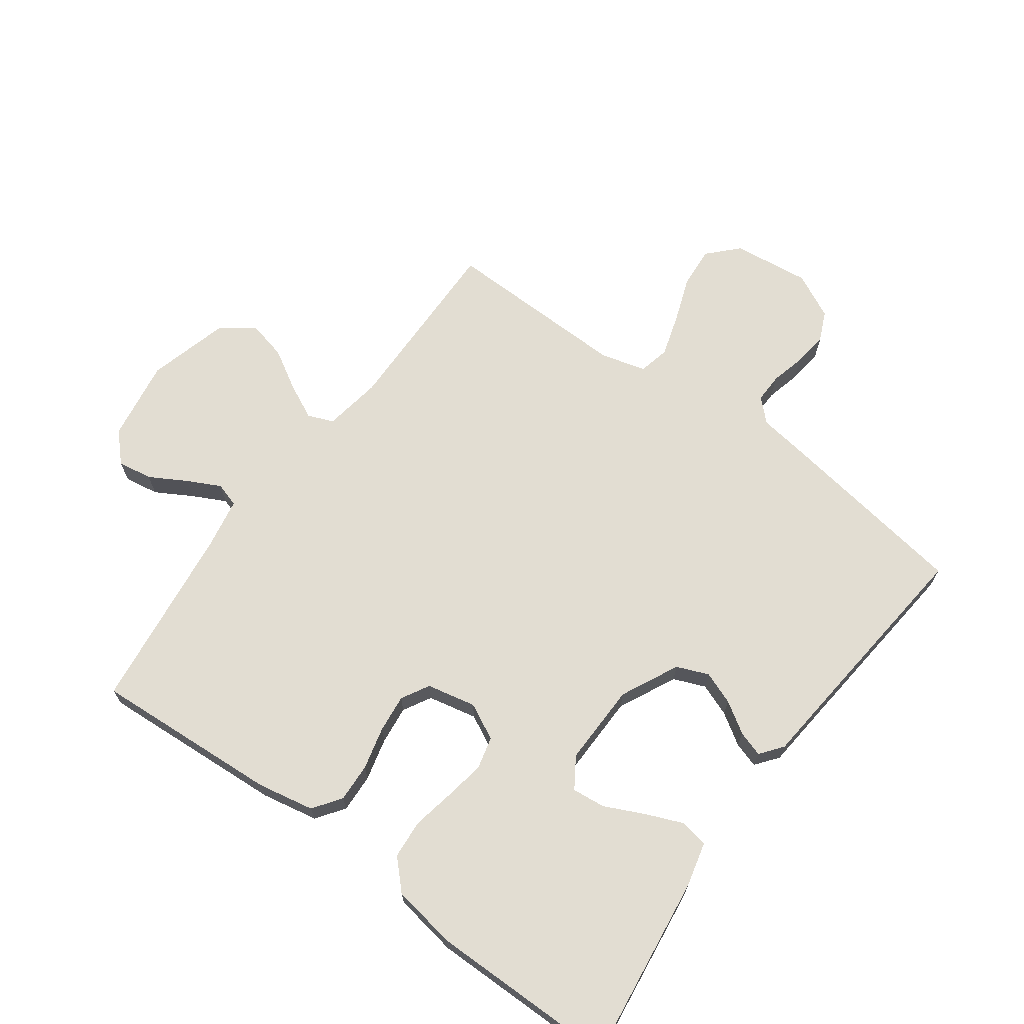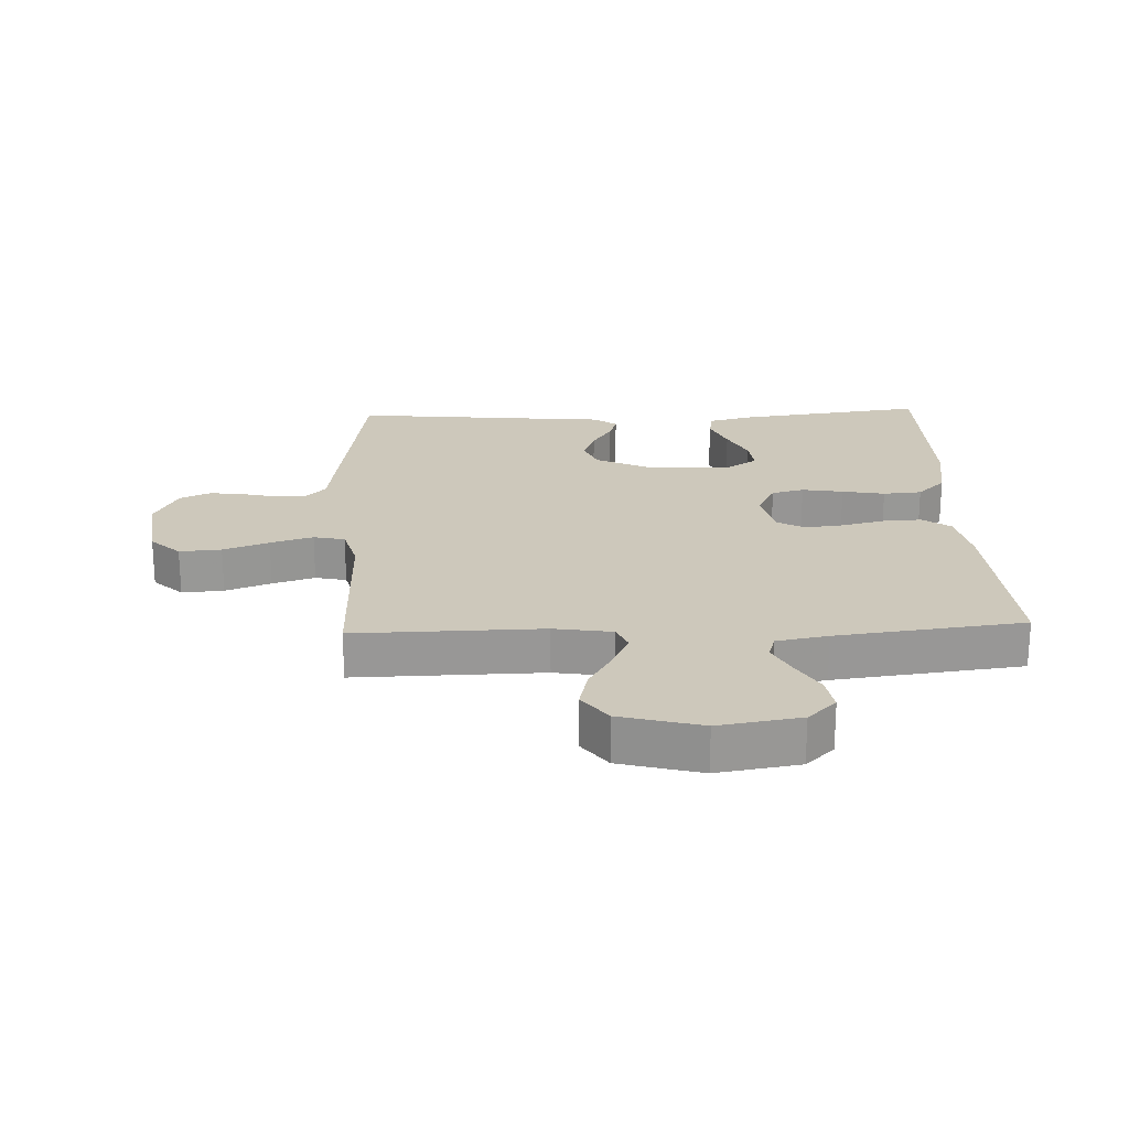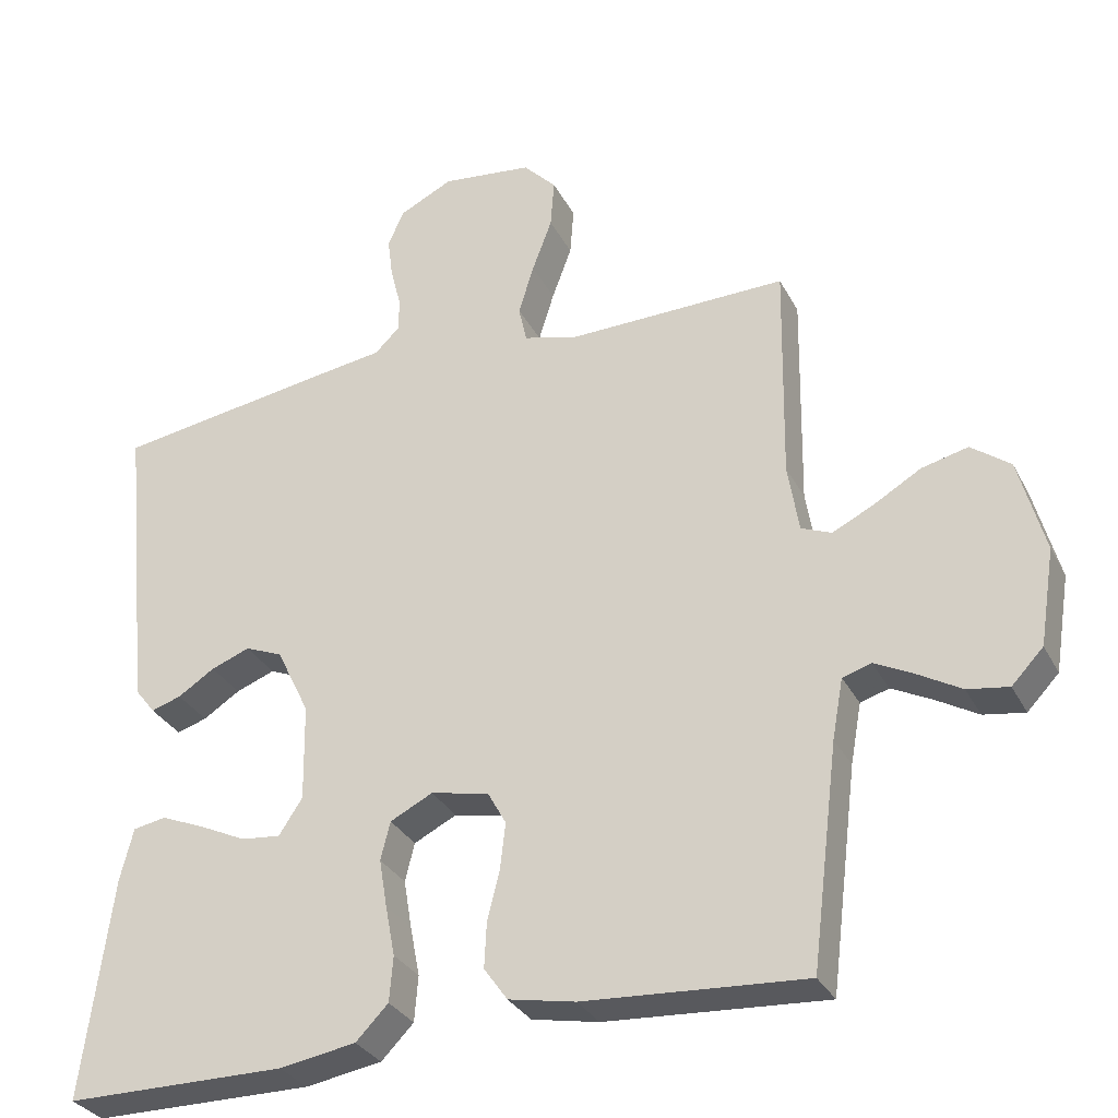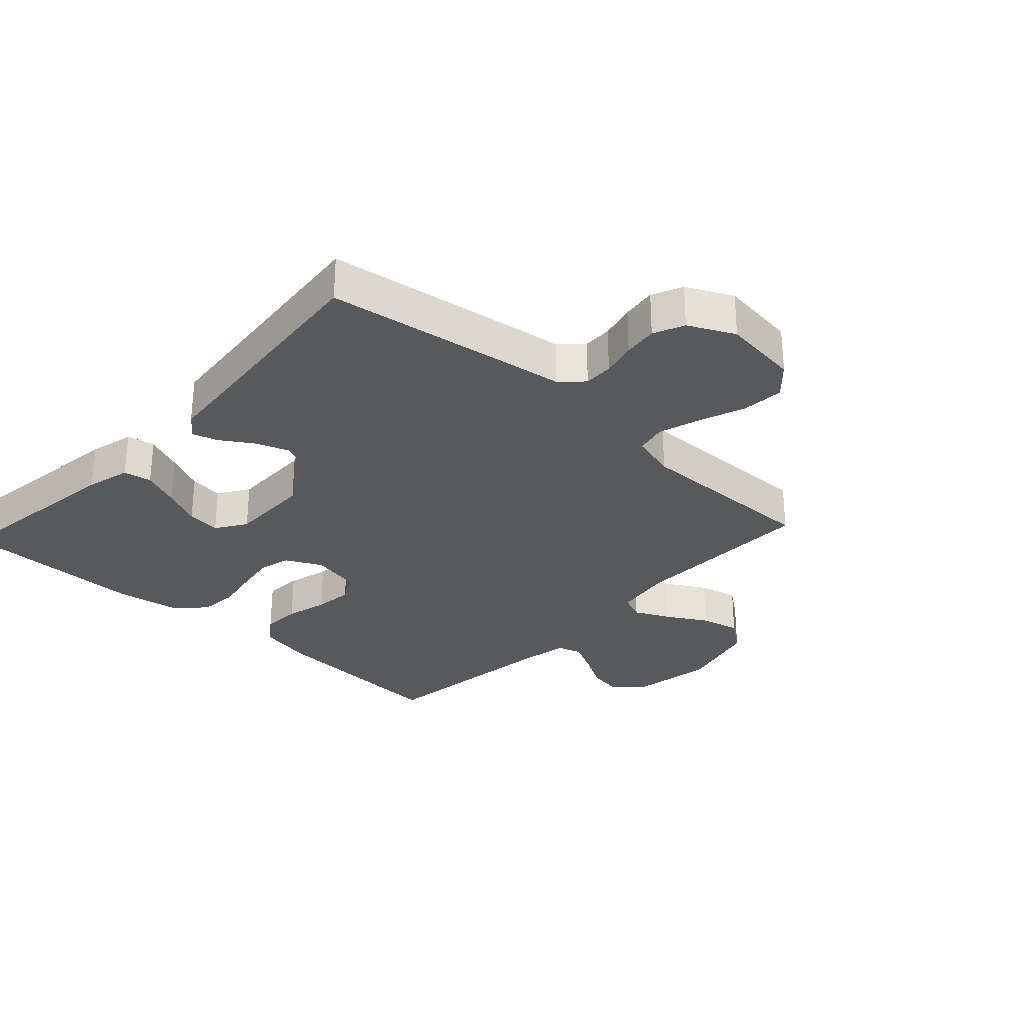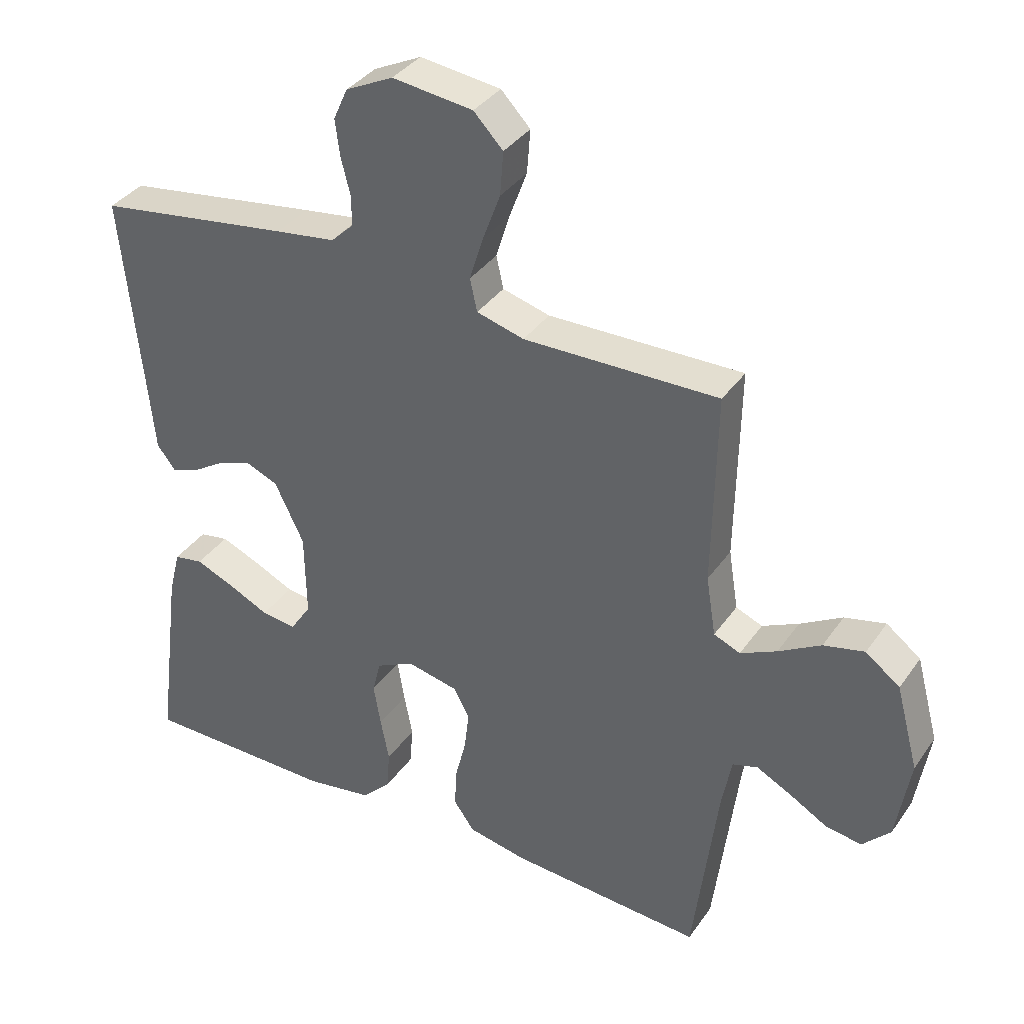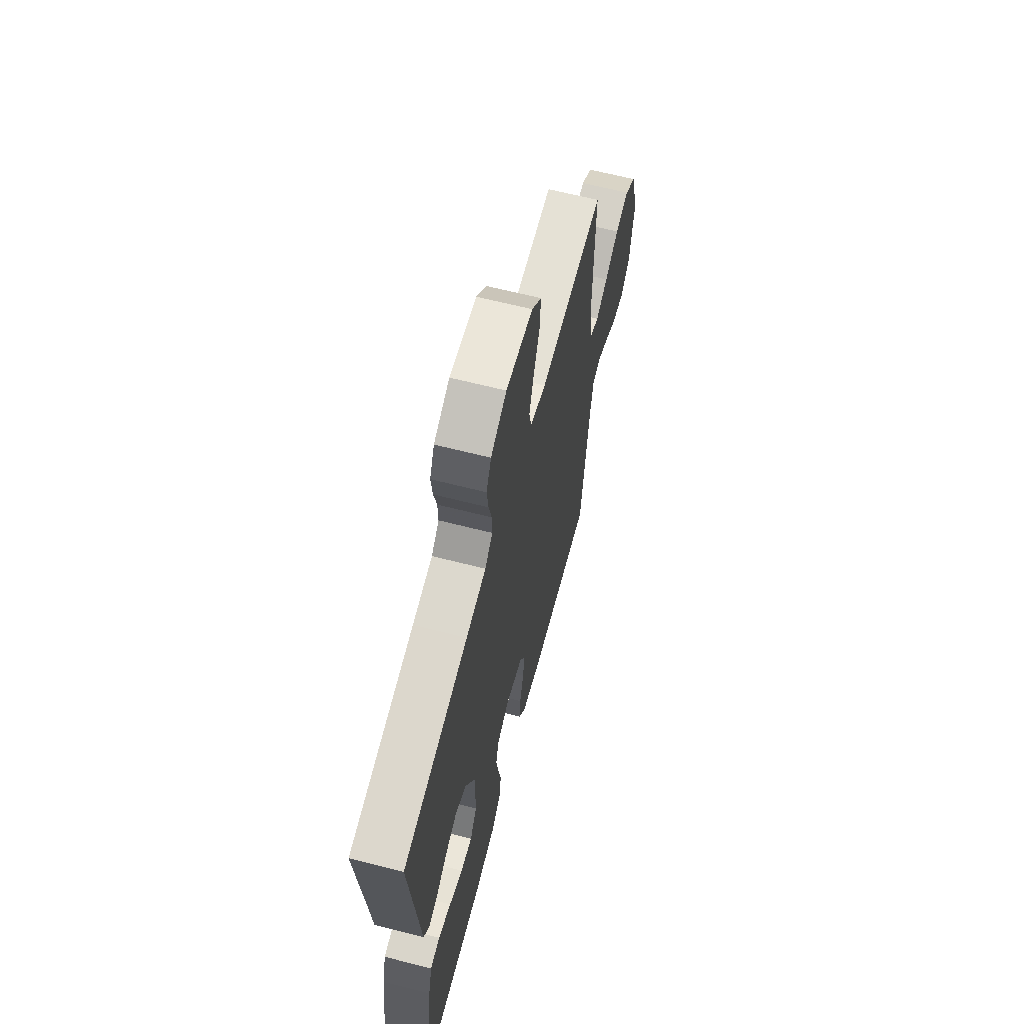
<metadata>
{"format":"obj","ext":"obj","renderer":"f3d","projection":"perspective","resolution":1024,"background":"white","views":[{"elev":68.2,"azim":-143.7,"up":"+Y"},{"elev":22.0,"azim":87.7,"up":"+Y"},{"elev":-31.4,"azim":23.7,"up":"+Z"},{"elev":-29.5,"azim":-42.8,"up":"+Y"},{"elev":36.5,"azim":30.5,"up":"+Z"},{"elev":64.1,"azim":-75.5,"up":"+Z"}]}
</metadata>
<code>
v 0.5 0.07 0.5
v 0.495 0.07 0.2
v 0.51 0.07 0.107
v 0.551 0.07 0.09
v 0.607 0.07 0.117
v 0.672 0.07 0.155
v 0.735 0.07 0.17
v 0.788 0.07 0.13
v 0.823 0.07 0
v 0.802 0.07 -0.131
v 0.759 0.07 -0.176
v 0.703 0.07 -0.167
v 0.644 0.07 -0.133
v 0.591 0.07 -0.106
v 0.552 0.07 -0.118
v 0.537 0.07 -0.2
v 0.5 0.07 -0.5
v 0.2 0.07 -0.48
v 0.109 0.07 -0.462
v 0.077 0.07 -0.417
v 0.08 0.07 -0.355
v 0.097 0.07 -0.287
v 0.104 0.07 -0.225
v 0.079 0.07 -0.18
v 0 0.07 -0.163
v -0.058 0.07 -0.192
v -0.071 0.07 -0.244
v -0.06 0.07 -0.31
v -0.047 0.07 -0.378
v -0.052 0.07 -0.44
v -0.096 0.07 -0.485
v -0.2 0.07 -0.502
v -0.5 0.07 -0.5
v -0.461 0.07 -0.2
v -0.443 0.07 -0.128
v -0.398 0.07 -0.12
v -0.338 0.07 -0.145
v -0.275 0.07 -0.175
v -0.221 0.07 -0.181
v -0.189 0.07 -0.132
v -0.191 0.07 0
v -0.236 0.07 0.093
v -0.287 0.07 0.114
v -0.34 0.07 0.094
v -0.39 0.07 0.062
v -0.431 0.07 0.049
v -0.459 0.07 0.085
v -0.47 0.07 0.2
v -0.5 0.07 0.5
v -0.2 0.07 0.545
v -0.108 0.07 0.558
v -0.073 0.07 0.592
v -0.074 0.07 0.639
v -0.088 0.07 0.695
v -0.095 0.07 0.75
v -0.073 0.07 0.799
v 0 0.07 0.835
v 0.124 0.07 0.82
v 0.169 0.07 0.773
v 0.164 0.07 0.706
v 0.137 0.07 0.633
v 0.116 0.07 0.565
v 0.127 0.07 0.515
v 0.2 0.07 0.495
v 0.5 0 0.5
v 0.495 0 0.2
v 0.51 0 0.107
v 0.551 0 0.09
v 0.607 0 0.117
v 0.672 0 0.155
v 0.735 0 0.17
v 0.788 0 0.13
v 0.823 0 0
v 0.802 0 -0.131
v 0.759 0 -0.176
v 0.703 0 -0.167
v 0.644 0 -0.133
v 0.591 0 -0.106
v 0.552 0 -0.118
v 0.537 0 -0.2
v 0.5 0 -0.5
v 0.2 0 -0.48
v 0.109 0 -0.462
v 0.077 0 -0.417
v 0.08 0 -0.355
v 0.097 0 -0.287
v 0.104 0 -0.225
v 0.079 0 -0.18
v 0 0 -0.163
v -0.058 0 -0.192
v -0.071 0 -0.244
v -0.06 0 -0.31
v -0.047 0 -0.378
v -0.052 0 -0.44
v -0.096 0 -0.485
v -0.2 0 -0.502
v -0.5 0 -0.5
v -0.461 0 -0.2
v -0.443 0 -0.128
v -0.398 0 -0.12
v -0.338 0 -0.145
v -0.275 0 -0.175
v -0.221 0 -0.181
v -0.189 0 -0.132
v -0.191 0 0
v -0.236 0 0.093
v -0.287 0 0.114
v -0.34 0 0.094
v -0.39 0 0.062
v -0.431 0 0.049
v -0.459 0 0.085
v -0.47 0 0.2
v -0.5 0 0.5
v -0.2 0 0.545
v -0.108 0 0.558
v -0.073 0 0.592
v -0.074 0 0.639
v -0.088 0 0.695
v -0.095 0 0.75
v -0.073 0 0.799
v 0 0 0.835
v 0.124 0 0.82
v 0.169 0 0.773
v 0.164 0 0.706
v 0.137 0 0.633
v 0.116 0 0.565
v 0.127 0 0.515
v 0.2 0 0.495
f 58 59 60 61
f 58 61 62
f 57 58 62
f 56 57 62 63
f 53 54 55 56
f 52 53 56 63
f 48 49 50 51
f 48 51 52 63
f 44 45 46 47
f 43 44 47 48
f 42 43 48 63
f 35 36 37 38
f 33 34 35 38
f 33 38 39
f 32 33 39
f 31 32 39 40
f 28 29 30 31
f 27 28 31 40
f 19 20 21 22
f 19 22 23
f 16 17 18 19
f 15 16 19 23
f 14 15 23 24
f 10 11 12 13
f 10 13 14
f 9 10 14
f 5 6 7 8
f 4 5 8 9
f 64 1 2
f 64 2 3
f 41 42 63 64
f 41 64 3
f 26 27 40 41
f 25 26 41 3
f 24 25 3 4
f 4 9 14 24
f 125 124 123 122
f 126 125 122
f 126 122 121
f 127 126 121 120
f 120 119 118 117
f 127 120 117 116
f 115 114 113 112
f 127 116 115 112
f 111 110 109 108
f 112 111 108 107
f 127 112 107 106
f 102 101 100 99
f 102 99 98 97
f 103 102 97
f 103 97 96
f 104 103 96 95
f 95 94 93 92
f 104 95 92 91
f 86 85 84 83
f 87 86 83
f 83 82 81 80
f 87 83 80 79
f 88 87 79 78
f 77 76 75 74
f 78 77 74
f 78 74 73
f 72 71 70 69
f 73 72 69 68
f 66 65 128
f 67 66 128
f 128 127 106 105
f 67 128 105
f 105 104 91 90
f 67 105 90 89
f 68 67 89 88
f 88 78 73 68
f 1 65 66 2
f 2 66 67 3
f 3 67 68 4
f 4 68 69 5
f 5 69 70 6
f 6 70 71 7
f 7 71 72 8
f 8 72 73 9
f 9 73 74 10
f 10 74 75 11
f 11 75 76 12
f 12 76 77 13
f 13 77 78 14
f 14 78 79 15
f 15 79 80 16
f 16 80 81 17
f 17 81 82 18
f 18 82 83 19
f 19 83 84 20
f 20 84 85 21
f 21 85 86 22
f 22 86 87 23
f 23 87 88 24
f 24 88 89 25
f 25 89 90 26
f 26 90 91 27
f 27 91 92 28
f 28 92 93 29
f 29 93 94 30
f 30 94 95 31
f 31 95 96 32
f 32 96 97 33
f 33 97 98 34
f 34 98 99 35
f 35 99 100 36
f 36 100 101 37
f 37 101 102 38
f 38 102 103 39
f 39 103 104 40
f 40 104 105 41
f 41 105 106 42
f 42 106 107 43
f 43 107 108 44
f 44 108 109 45
f 45 109 110 46
f 46 110 111 47
f 47 111 112 48
f 48 112 113 49
f 49 113 114 50
f 50 114 115 51
f 51 115 116 52
f 52 116 117 53
f 53 117 118 54
f 54 118 119 55
f 55 119 120 56
f 56 120 121 57
f 57 121 122 58
f 58 122 123 59
f 59 123 124 60
f 60 124 125 61
f 61 125 126 62
f 62 126 127 63
f 63 127 128 64
f 64 128 65 1

</code>
